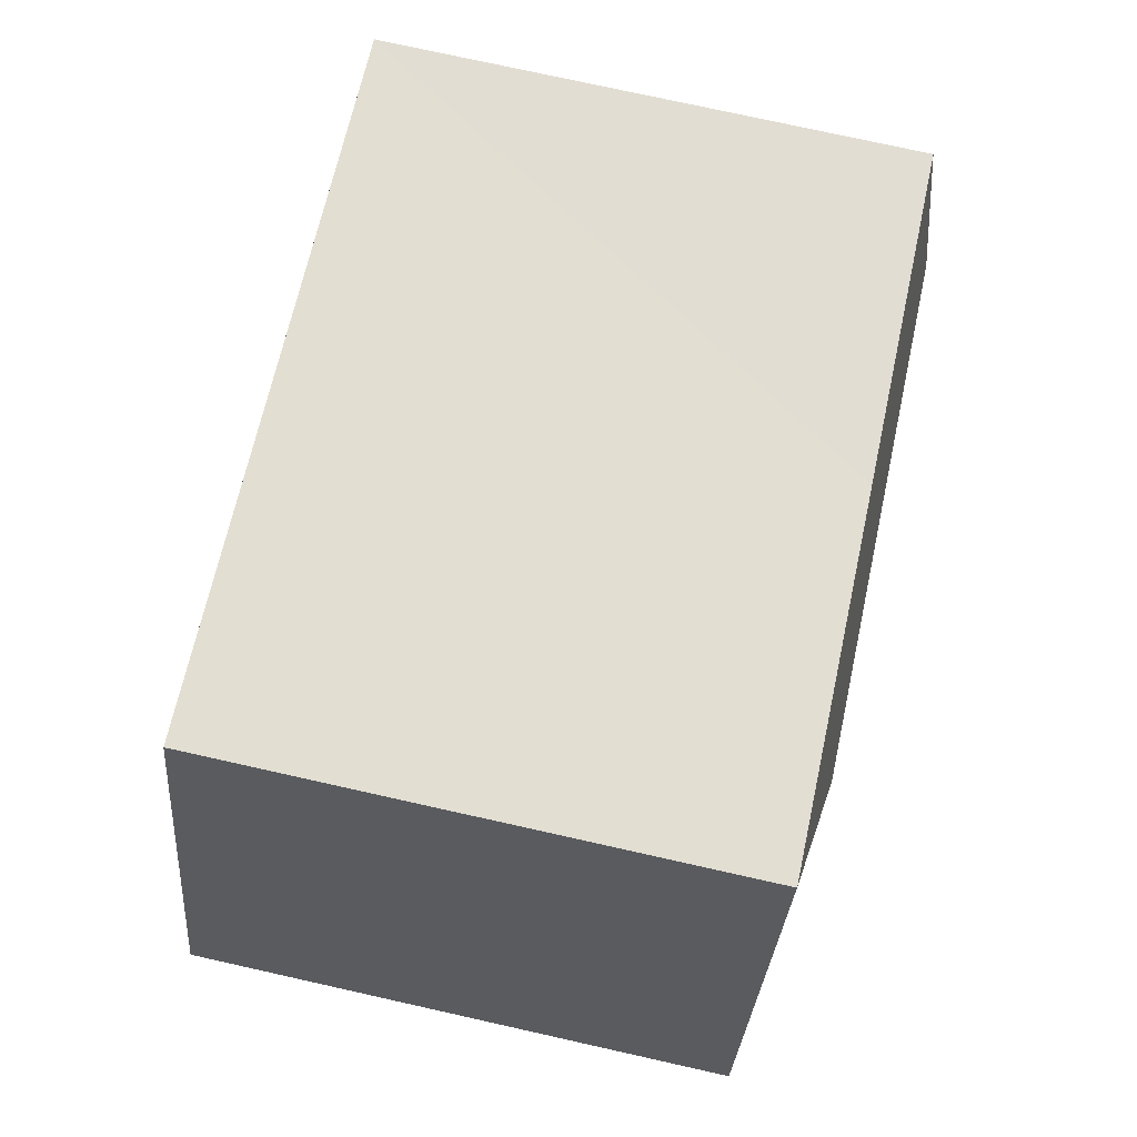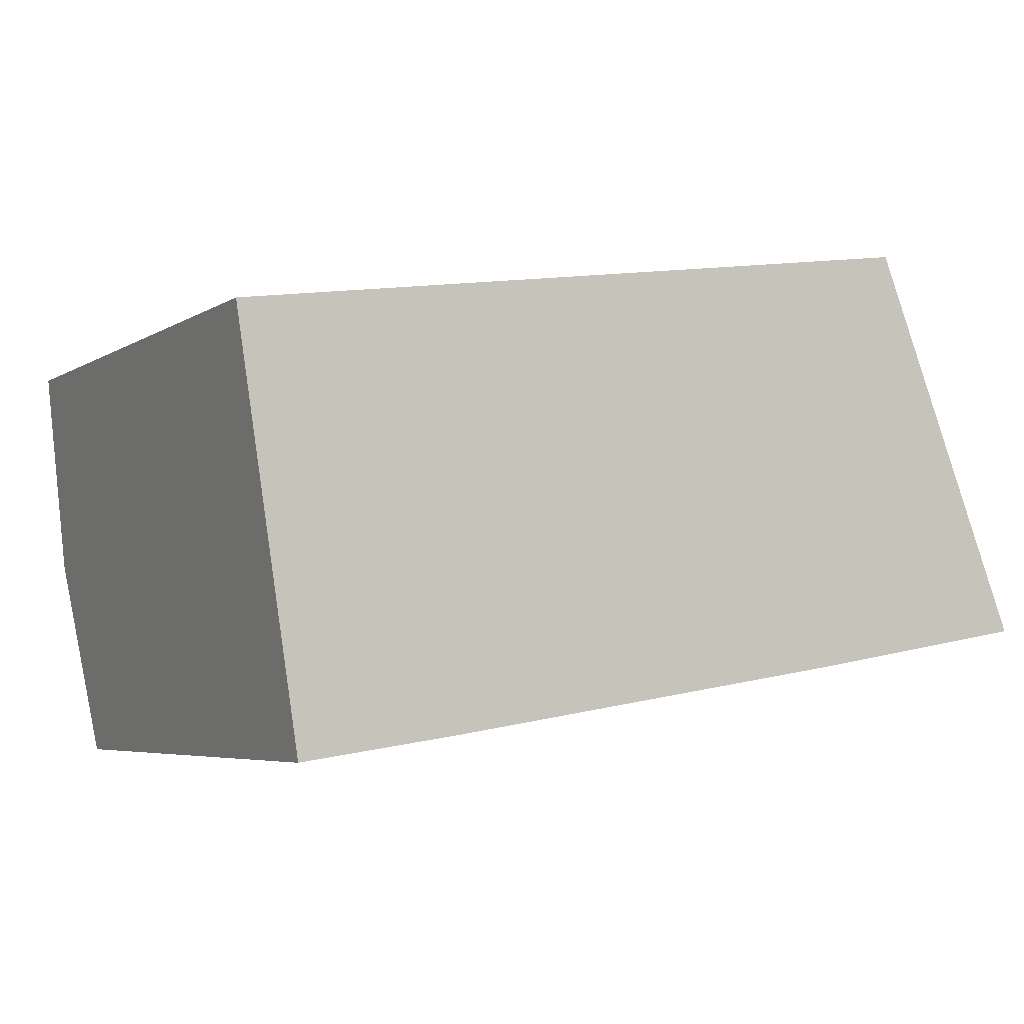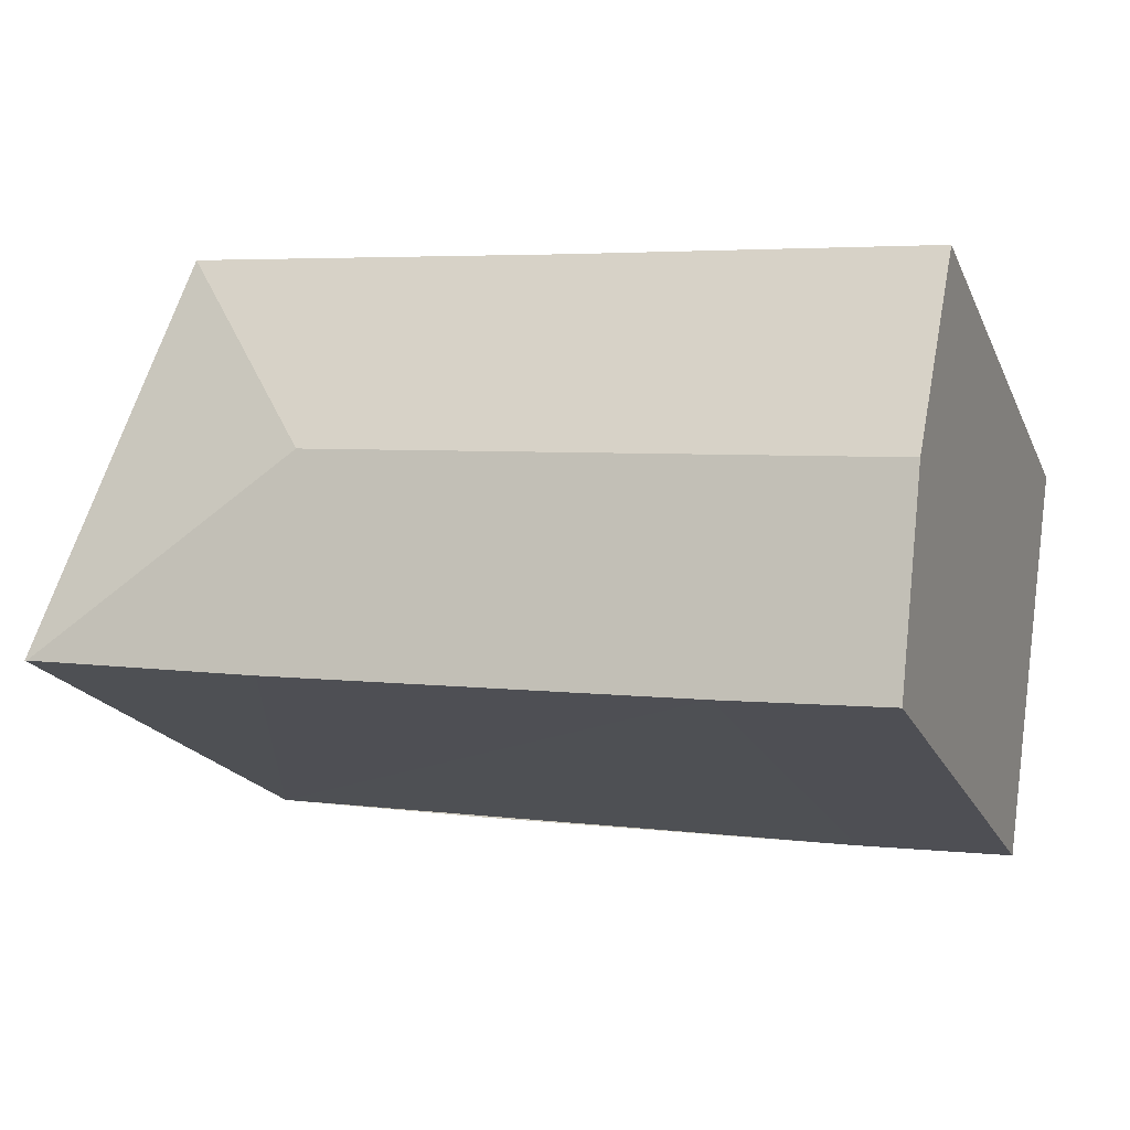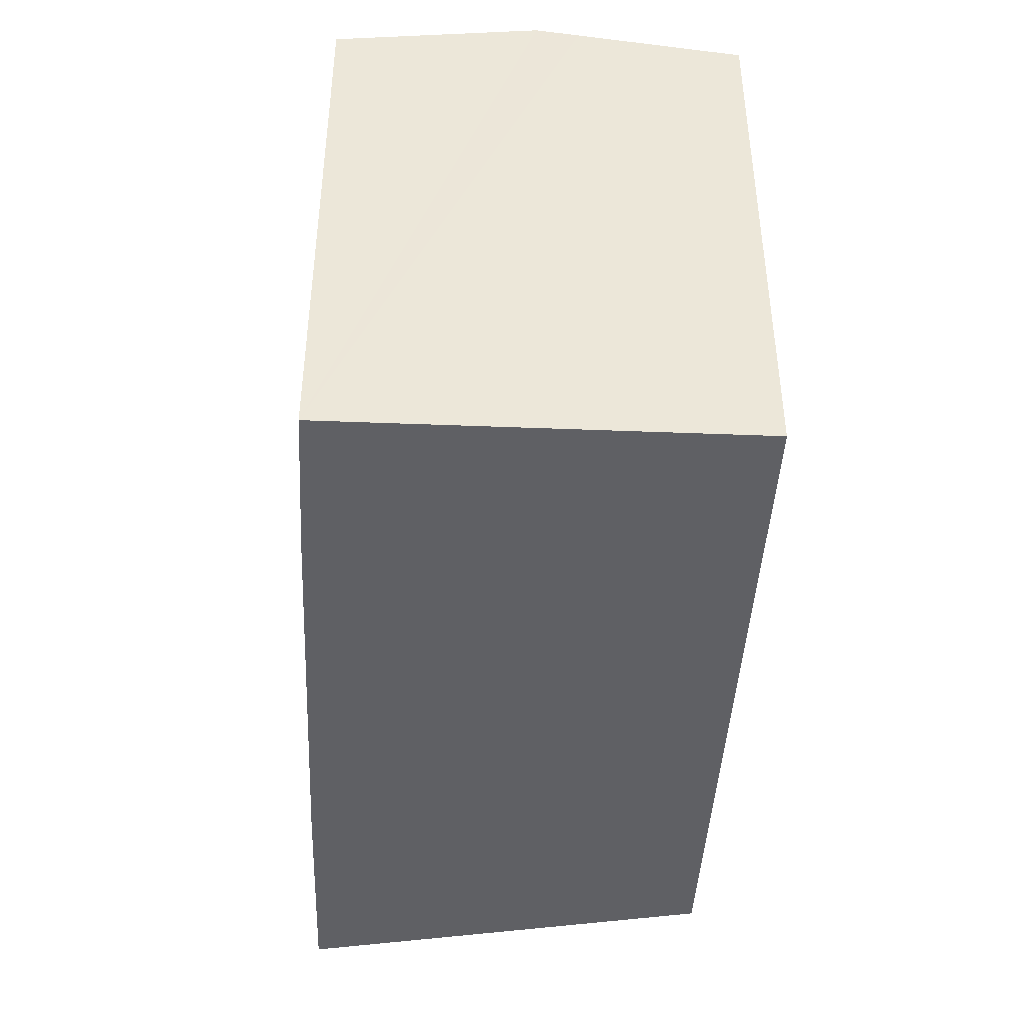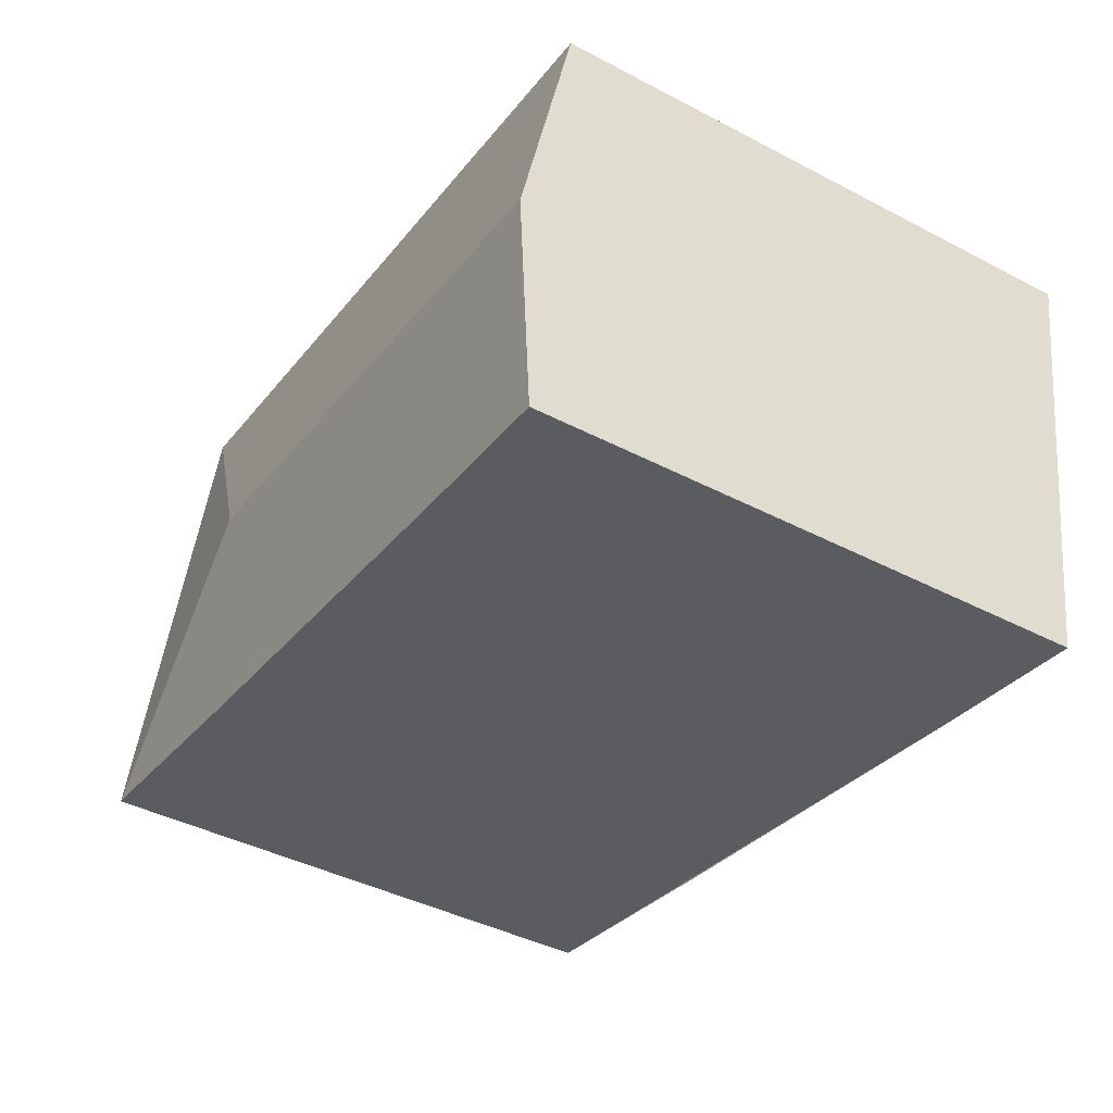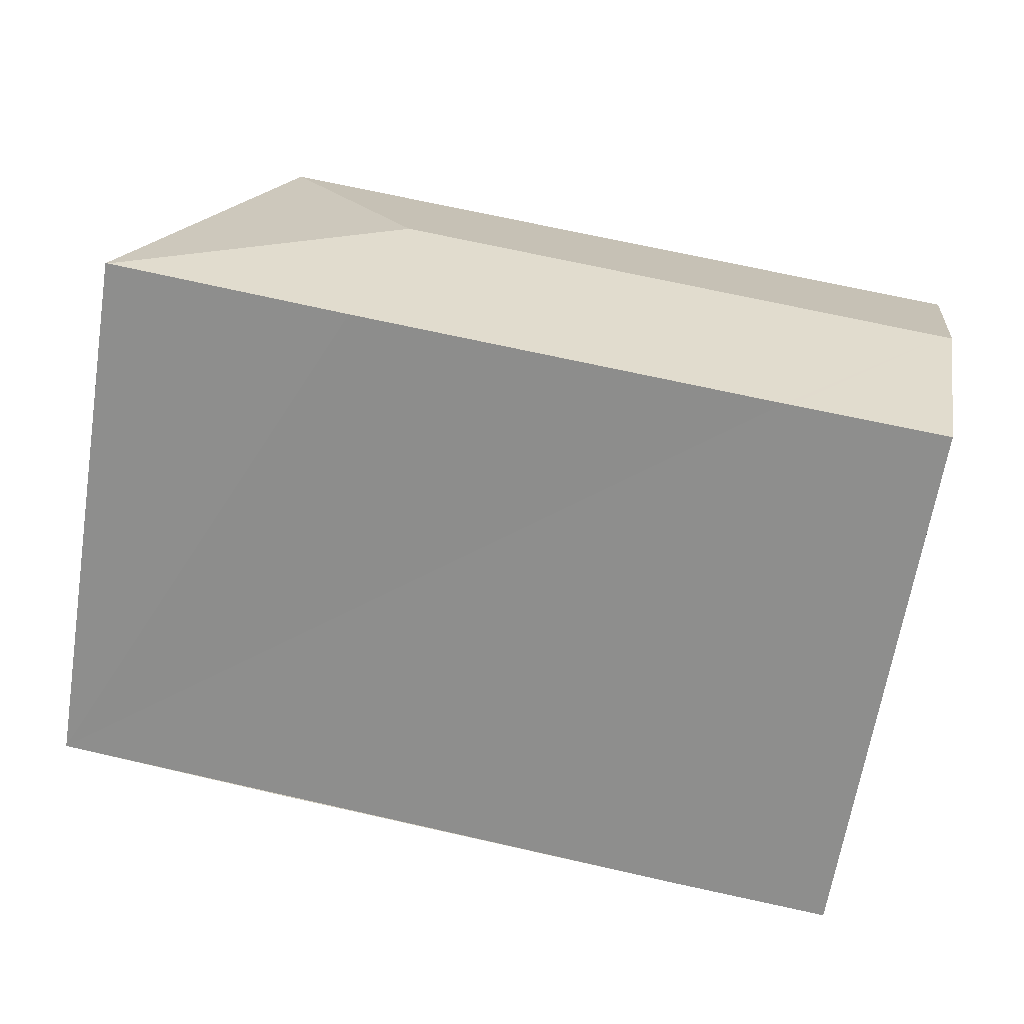
<metadata>
{"format":"obj","ext":"obj","renderer":"f3d","projection":"perspective","resolution":1024,"background":"white","views":[{"elev":77.0,"azim":102.5,"up":"+Z"},{"elev":-5.1,"azim":-29.4,"up":"+Z"},{"elev":-20.2,"azim":-160.6,"up":"+Z"},{"elev":-43.2,"azim":-101.5,"up":"+Y"},{"elev":-42.2,"azim":-122.0,"up":"+Z"},{"elev":-65.0,"azim":170.9,"up":"+Z"}]}
</metadata>
<code>
v  24.34 15.28 -7.695
v  20.12 15.27 3.107
v  24.41 15.27 -7.684
v  16.5 16.11 -3.215
v  9.703 15.28 1.455
v  1.146 16.11 -5.604
v  6.295 15.27 0.944
v  1.557 15.27 0.234
v  0 15.27 9.349e-16
v  0.696 15.93 -4.471
v  0.879 16.11 -5.646
v  17.75 15.27 -8.789
v  10.57 15.27 -9.897
v  6.149 15.27 -10.58
v  5.961 15.27 -10.61
v  3.283 15.28 -10.99
v  1.745 15.28 -11.21
v  0 0 0
v  20.12 -1.902e-16 3.107
v  1.557 -1.433e-17 0.234
v  6.295 -5.78e-17 0.944
v  9.703 -8.909e-17 1.455
v  24.41 4.705e-16 -7.684
v  6.149 6.478e-16 -10.58
v  24.34 4.712e-16 -7.695
v  10.57 6.06e-16 -9.897
v  17.75 5.382e-16 -8.789
v  5.961 6.494e-16 -10.61
v  1.745 6.864e-16 -11.21
v  3.283 6.729e-16 -10.99
v  0.879 3.457e-16 -5.646
v  0.696 2.738e-16 -4.471
g defaultobject
f 1 2 3
f 2 1 4
f 4 5 2
f 5 4 6
f 5 6 7
f 7 6 8
f 8 6 9
f 9 6 10
f 10 6 11
f 12 4 1
f 4 12 13
f 4 13 6
f 6 13 14
f 6 14 15
f 6 15 16
f 6 16 17
f 6 17 11
f 18 8 9
f 8 18 7
f 7 18 5
f 5 18 2
f 2 18 19
f 19 18 20
f 19 20 21
f 19 21 22
f 19 3 2
f 3 19 23
f 23 1 3
f 1 23 12
f 12 23 13
f 13 23 14
f 14 23 24
f 24 23 25
f 24 25 26
f 26 25 27
f 24 15 14
f 15 24 16
f 16 24 17
f 17 24 28
f 17 28 29
f 29 28 30
f 29 11 17
f 11 29 10
f 10 29 9
f 9 29 31
f 9 31 18
f 18 31 32
f 19 25 23
f 25 19 27
f 27 19 22
f 27 22 26
f 26 22 21
f 26 21 24
f 24 21 20
f 24 20 28
f 28 20 30
f 30 20 18
f 30 18 32
f 30 32 31
f 30 31 29

</code>
